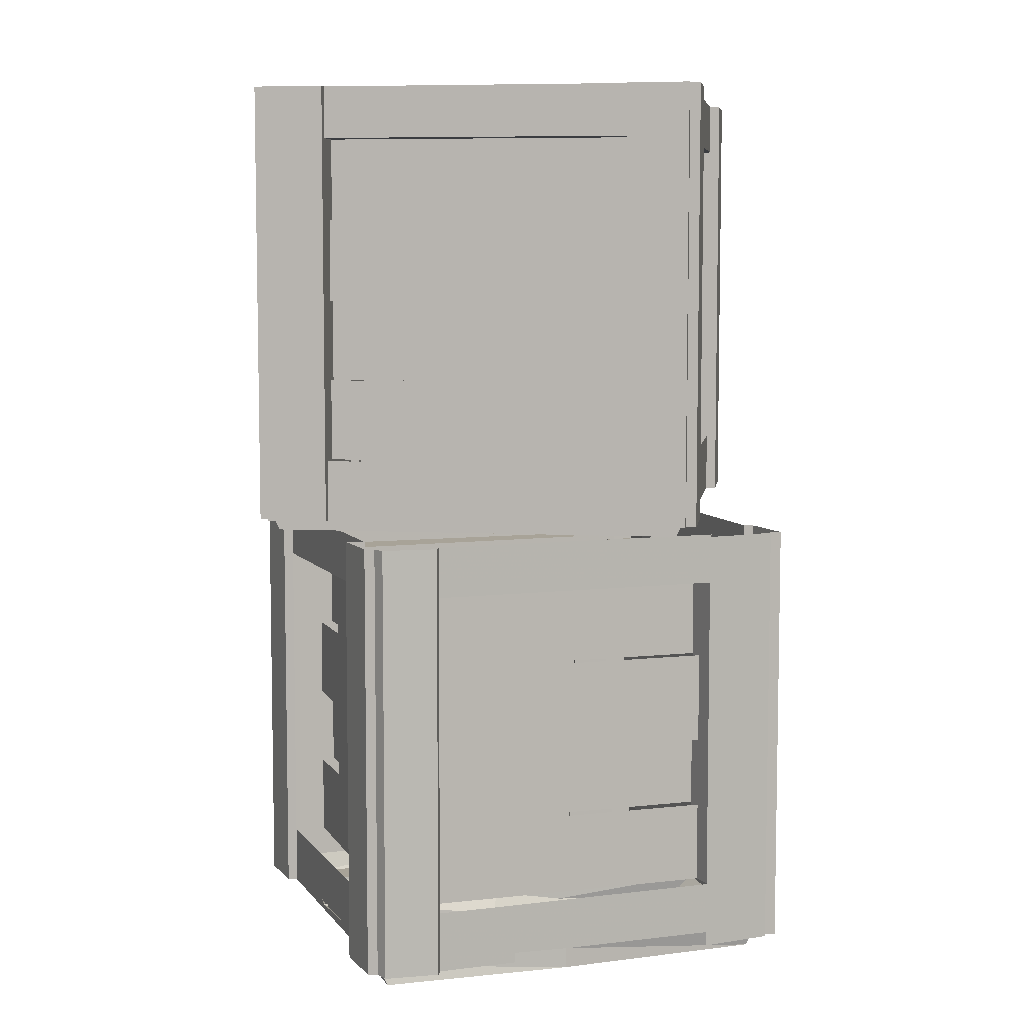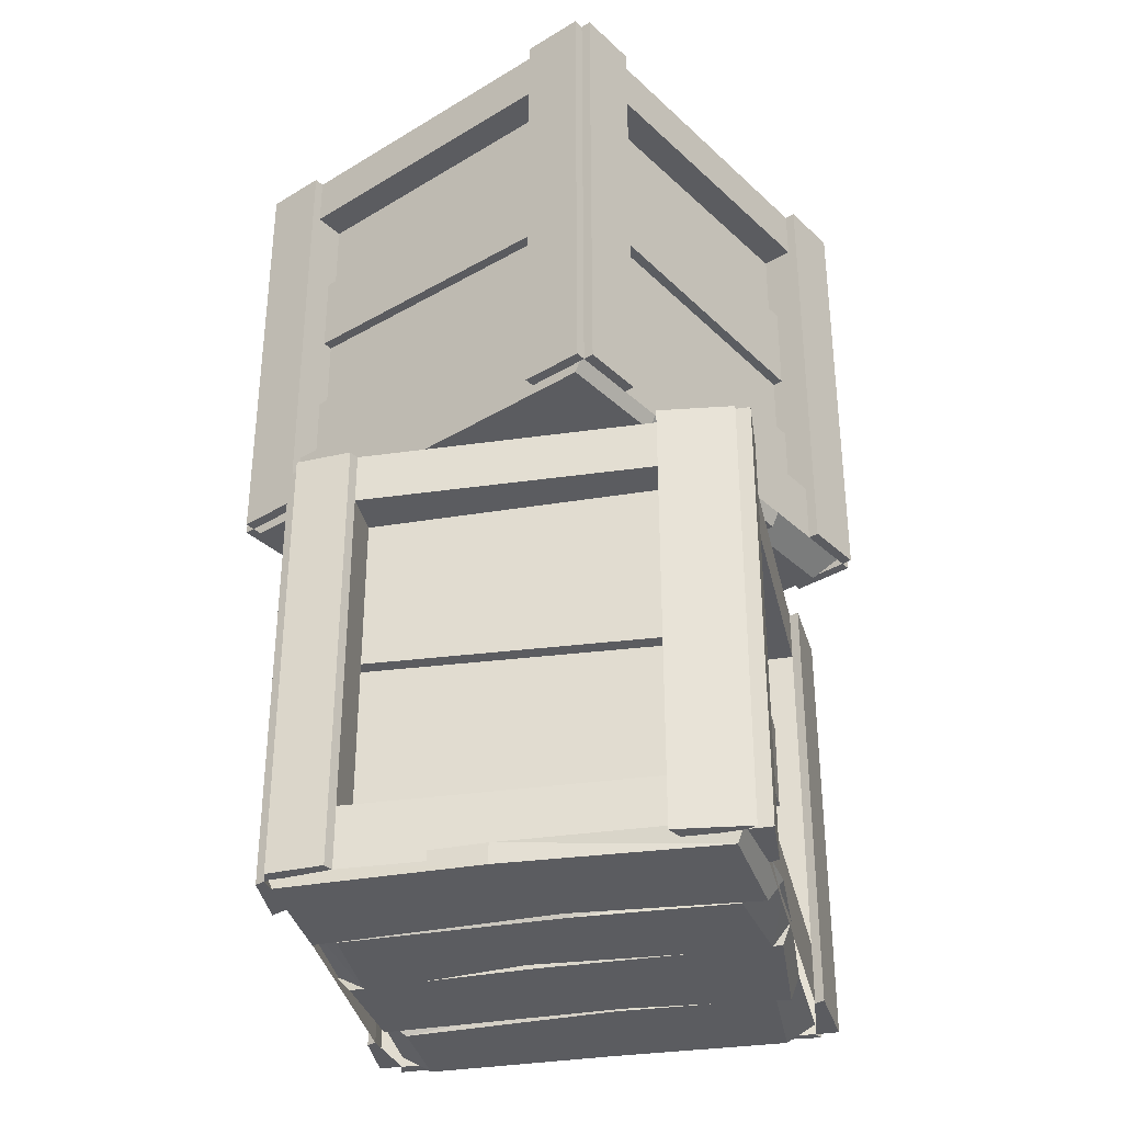
<metadata>
{"format":"obj","ext":"obj","renderer":"f3d","projection":"perspective","resolution":1024,"background":"white","views":[{"elev":6.9,"azim":98.3,"up":"+Y"},{"elev":-34.5,"azim":129.1,"up":"+Y"}]}
</metadata>
<code>
v -0.07812 -0.3281 -0.03125
v -0.07812 -0.3281 0.1641
v -0.08594 -0.3438 0.1406
v -0.07812 -0.3438 -0.03125
v -0.07812 -0.3438 0.1562
v 0 -0.3438 0.1562
v 0 -0.3281 0.1641
v 0.007812 -0.3281 0.01562
v 0.01562 -0.3438 0.01562
v 0 -0.3438 0.1406
v 0.07812 -0.3281 0.1641
v 0.07812 -0.3438 0.1406
v 0.08594 -0.3281 -0.02344
v 0.08594 -0.3438 -0.02344
v 0.07812 -0.3438 0.1562
v 0.1641 -0.3281 0.1641
v 0.1641 -0.3438 0.1562
v 0.1641 -0.3438 0
v 0.1641 -0.3281 0
v 0.1641 -0.3438 -0.1562
v 0.1641 -0.3281 -0.1641
v 0.07812 -0.3438 -0.1562
v 0.07812 -0.3281 -0.1641
v 0.07812 -0.3438 -0.1484
v 0 -0.3438 -0.1484
v 0 -0.3281 -0.1641
v 0.007812 -0.3438 0.01562
v 0 -0.3438 -0.1562
v -0.07812 -0.3281 -0.1641
v -0.07812 -0.3438 -0.1562
v -0.08594 -0.3438 -0.1406
v -0.1641 -0.3281 -0.1641
v -0.1562 -0.3438 -0.1406
v -0.1562 -0.3438 0
v -0.1641 -0.3281 0
v -0.1562 -0.3438 0.1406
v -0.1641 -0.3281 0.1641
v 0.1641 -0.03906 -0.1172
v 0.1406 -0.03906 -0.1172
v 0.1641 -0.2891 -0.1172
v 0.1719 -0.2891 -0.1172
v 0.1719 -0.03906 -0.1172
v 0.1719 0 -0.1172
v 0.1641 0 -0.1172
v 0.1641 0 0.1172
v 0.1641 -0.03906 0.1172
v 0.1406 -0.03906 0.1172
v 0.1406 -0.1016 -0.1172
v 0.1406 -0.1016 0.1172
v 0.1641 -0.2891 0.1172
v 0.1406 -0.2891 0.1172
v 0.1719 0 0.1641
v 0.1719 -0.3359 0.1641
v 0.1719 -0.2891 0.1172
v 0.1719 -0.03906 0.1172
v 0.1719 0 0.1172
v 0.1641 -0.3359 0.1172
v 0.1641 -0.3359 -0.1172
v 0.1719 -0.3359 -0.1172
v 0.1719 -0.3359 -0.1641
v 0.1719 0 -0.1641
v 0.1719 -0.3359 0.1172
v 0.1641 -0.3359 0.1641
v 0.1641 0 0.1641
v 0.1641 0 0.1719
v 0.1641 -0.3359 0.1719
v 0.1172 -0.3359 0.1641
v 0.1172 -0.3359 0.1719
v 0.1172 -0.2891 0.1641
v -0.1172 -0.3359 0.1641
v -0.1172 -0.2891 0.1641
v -0.1172 -0.2891 0.1719
v -0.1172 -0.3359 0.1719
v -0.1641 -0.3359 0.1719
v -0.1641 -0.3359 0.1641
v -0.1641 0 0.1719
v -0.1641 0 0.1641
v -0.1719 0 0.1641
v -0.1719 -0.3359 0.1641
v -0.1641 -0.3359 0.1172
v -0.1719 -0.3359 0.1172
v -0.1641 -0.2891 0.1172
v -0.1641 -0.3359 -0.1172
v -0.1641 -0.2891 -0.1172
v -0.1719 -0.2891 -0.1172
v -0.1719 -0.3359 -0.1172
v -0.1719 -0.3359 -0.1641
v -0.1641 -0.3359 -0.1641
v -0.1719 0 -0.1641
v -0.1641 0 -0.1641
v -0.1641 0 -0.1719
v -0.1641 -0.3359 -0.1719
v -0.1172 -0.3359 -0.1641
v -0.1172 -0.3359 -0.1719
v -0.1172 -0.2891 -0.1641
v 0.1172 -0.3359 -0.1641
v 0.1172 -0.2891 -0.1641
v 0.1172 -0.2891 -0.1719
v 0.1172 -0.3359 -0.1719
v 0.1641 -0.3359 -0.1719
v 0.1641 -0.3359 -0.1641
v 0.1641 0 -0.1719
v 0.1641 0 -0.1641
v 0.1484 -0.1016 0.1172
v 0.1484 -0.1641 0.1172
v 0.1484 -0.1719 -0.1172
v 0.1484 -0.1016 -0.1172
v 0.1484 -0.2891 -0.1172
v 0.1484 -0.2266 -0.1172
v 0.1484 -0.2266 0.1172
v 0.1484 -0.2891 0.1172
v 0.1406 -0.1641 0.1172
v 0.1406 -0.2266 0.1172
v 0.1406 -0.2266 -0.1172
v 0.1406 -0.1719 -0.1172
v 0.1406 -0.2891 -0.1172
v 0.1172 -0.03906 0.1641
v 0.1172 -0.03906 0.1406
v 0.1172 -0.2891 0.1719
v 0.1172 -0.03906 0.1719
v 0.1172 0 0.1719
v 0.1172 0 0.1641
v -0.1172 0 0.1641
v -0.1172 -0.03906 0.1641
v -0.1172 -0.03906 0.1406
v 0.1172 -0.1016 0.1406
v -0.1172 -0.1016 0.1406
v -0.1172 -0.2891 0.1406
v -0.1172 -0.03906 0.1719
v -0.1172 0 0.1719
v -0.1172 -0.1016 0.1484
v -0.1172 -0.1641 0.1484
v 0.1172 -0.1719 0.1484
v 0.1172 -0.1016 0.1484
v 0.1172 -0.2891 0.1484
v 0.1172 -0.2266 0.1484
v -0.1172 -0.2266 0.1484
v -0.1172 -0.2891 0.1484
v -0.1172 -0.1641 0.1406
v -0.1172 -0.2266 0.1406
v 0.1172 -0.2266 0.1406
v 0.1172 -0.1719 0.1406
v 0.1172 -0.2891 0.1406
v -0.1641 -0.03906 0.1172
v -0.1406 -0.03906 0.1172
v -0.1719 -0.2891 0.1172
v -0.1719 -0.03906 0.1172
v -0.1719 0 0.1172
v -0.1641 0 0.1172
v -0.1641 0 -0.1172
v -0.1641 -0.03906 -0.1172
v -0.1406 -0.03906 -0.1172
v -0.1406 -0.1016 0.1172
v -0.1406 -0.1016 -0.1172
v -0.1406 -0.2891 -0.1172
v -0.1719 -0.03906 -0.1172
v -0.1719 0 -0.1172
v -0.1484 -0.1016 -0.1172
v -0.1484 -0.1641 -0.1172
v -0.1484 -0.1719 0.1172
v -0.1484 -0.1016 0.1172
v -0.1484 -0.2891 0.1172
v -0.1484 -0.2266 0.1172
v -0.1484 -0.2266 -0.1172
v -0.1484 -0.2891 -0.1172
v -0.1406 -0.1641 -0.1172
v -0.1406 -0.2266 -0.1172
v -0.1406 -0.2266 0.1172
v -0.1406 -0.1719 0.1172
v -0.1406 -0.2891 0.1172
v 0.1172 -0.03906 -0.1719
v 0.1172 0 -0.1719
v 0.1172 0 -0.1641
v 0.1172 -0.03906 -0.1641
v -0.1172 -0.03906 -0.1641
v -0.1172 0 -0.1641
v -0.1172 0 -0.1719
v -0.1172 -0.03906 -0.1719
v -0.1172 -0.2891 -0.1719
v -0.1172 -0.03906 -0.1406
v -0.1172 -0.2891 -0.1406
v 0.1172 -0.1016 -0.1484
v 0.1172 -0.1641 -0.1484
v -0.1172 -0.1719 -0.1484
v -0.1172 -0.1016 -0.1484
v -0.1172 -0.2891 -0.1484
v -0.1172 -0.2266 -0.1484
v 0.1172 -0.2266 -0.1484
v 0.1172 -0.2891 -0.1484
v 0.1172 -0.1641 -0.1406
v 0.1172 -0.2266 -0.1406
v -0.1172 -0.2266 -0.1406
v -0.1172 -0.1719 -0.1406
v -0.1172 -0.1016 -0.1406
v 0.1172 -0.03906 -0.1406
v 0.1172 -0.1016 -0.1406
v 0.1172 -0.2891 -0.1406
v -0.08594 -0.6797 0
v -0.007812 -0.6797 0.1719
v -0.02344 -0.6953 0.1562
v -0.08594 -0.6953 0.007812
v -0.1484 -0.6797 -0.1094
v -0.1484 -0.6953 -0.1016
v -0.08594 -0.6953 0
v -0.007812 -0.6953 0.1641
v 0.0625 -0.6953 0.1328
v 0.0625 -0.6797 0.1484
v 0.007812 -0.6797 0.007812
v 0.01562 -0.6953 0.007812
v 0.05469 -0.6953 0.125
v 0.1406 -0.6797 0.1016
v 0.125 -0.6953 0.08594
v 0.0625 -0.6797 -0.0625
v 0.0625 -0.6953 -0.0625
v 0.1328 -0.6953 0.1016
v 0.2109 -0.6797 0.07031
v 0.2109 -0.6953 0.0625
v 0.1484 -0.6953 -0.07031
v 0.1484 -0.6797 -0.07031
v 0.07031 -0.6953 -0.2109
v 0.07031 -0.6797 -0.2188
v -0.007812 -0.6953 -0.1797
v -0.01562 -0.6797 -0.1875
v 0.05469 -0.6953 -0.0625
v 0 -0.6953 -0.1641
v -0.07031 -0.6953 -0.1406
v -0.07031 -0.6797 -0.1562
v 0.007812 -0.6953 0.007812
v -0.07031 -0.6953 -0.1484
v -0.2266 -0.6797 -0.07031
v -0.2109 -0.6953 -0.05469
v -0.1484 -0.6953 0.0625
v -0.1562 -0.6797 0.0625
v -0.08594 -0.6953 0.1875
v -0.07812 -0.6797 0.2109
v -0.1406 -0.6953 -0.09375
v 0.08594 -0.3906 -0.1797
v 0.0625 -0.3906 -0.1641
v 0.08594 -0.6406 -0.1797
v 0.1016 -0.6406 -0.1797
v 0.1016 -0.3906 -0.1797
v 0.1016 -0.3516 -0.1797
v 0.08594 -0.3516 -0.1797
v 0.1953 -0.3516 0.02344
v 0.1953 -0.3906 0.02344
v 0.1641 -0.3906 0.03906
v 0.0625 -0.4531 -0.1641
v 0.1641 -0.4531 0.03906
v 0.1953 -0.6406 0.02344
v 0.1641 -0.6406 0.03906
v 0.2188 -0.3516 0.0625
v 0.2188 -0.6875 0.0625
v 0.2031 -0.6406 0.02344
v 0.2031 -0.3906 0.02344
v 0.2031 -0.3516 0.02344
v 0.1953 -0.6875 0.02344
v 0.08594 -0.6875 -0.1797
v 0.1016 -0.6875 -0.1797
v 0.07031 -0.6875 -0.2266
v 0.07031 -0.3516 -0.2266
v 0.2031 -0.6875 0.02344
v 0.2109 -0.6875 0.07031
v 0.2109 -0.3516 0.07031
v 0.2109 -0.3516 0.07812
v 0.2109 -0.6875 0.07812
v 0.1719 -0.6875 0.08594
v 0.1719 -0.6875 0.1016
v 0.1719 -0.6406 0.08594
v -0.03125 -0.6875 0.1953
v -0.03125 -0.6406 0.1953
v -0.03125 -0.6406 0.2031
v -0.03125 -0.6875 0.2031
v -0.07031 -0.6875 0.2266
v -0.07812 -0.6875 0.2109
v -0.07031 -0.3516 0.2266
v -0.07812 -0.3516 0.2109
v -0.08594 -0.3516 0.2188
v -0.08594 -0.6875 0.2188
v -0.1016 -0.6875 0.1719
v -0.1094 -0.6875 0.1719
v -0.1016 -0.6406 0.1719
v -0.2031 -0.6875 -0.03125
v -0.2031 -0.6406 -0.03125
v -0.2109 -0.6406 -0.03125
v -0.2109 -0.6875 -0.03125
v -0.2344 -0.6875 -0.07031
v -0.2266 -0.6875 -0.07031
v -0.2344 -0.3516 -0.07031
v -0.2266 -0.3516 -0.07031
v -0.2344 -0.3516 -0.08594
v -0.2344 -0.6875 -0.08594
v -0.1797 -0.6875 -0.1016
v -0.1797 -0.6875 -0.1094
v -0.1797 -0.6406 -0.1016
v 0.02344 -0.6875 -0.2031
v 0.02344 -0.6406 -0.2031
v 0.02344 -0.6406 -0.2109
v 0.02344 -0.6875 -0.2109
v 0.0625 -0.6875 -0.2344
v 0.07031 -0.6875 -0.2188
v 0.0625 -0.3516 -0.2344
v 0.07031 -0.3516 -0.2188
v 0.1719 -0.4531 0.03125
v 0.1719 -0.5156 0.03125
v 0.07031 -0.5234 -0.1719
v 0.07031 -0.4531 -0.1719
v 0.07031 -0.6406 -0.1719
v 0.07031 -0.5781 -0.1719
v 0.1719 -0.5781 0.03125
v 0.1719 -0.6406 0.03125
v 0.1641 -0.5156 0.03906
v 0.1641 -0.5781 0.03906
v 0.0625 -0.5781 -0.1641
v 0.0625 -0.5234 -0.1641
v 0.0625 -0.6406 -0.1641
v 0.1719 -0.3906 0.08594
v 0.1562 -0.3906 0.0625
v 0.1719 -0.6406 0.1016
v 0.1719 -0.3906 0.1016
v 0.1719 -0.3516 0.1016
v 0.1719 -0.3516 0.08594
v -0.03125 -0.3516 0.1953
v -0.03125 -0.3906 0.1953
v -0.04688 -0.3906 0.1641
v 0.1562 -0.4531 0.0625
v -0.04688 -0.4531 0.1641
v -0.04688 -0.6406 0.1641
v -0.03125 -0.3906 0.2031
v -0.03125 -0.3516 0.2031
v -0.03906 -0.4531 0.1719
v -0.03906 -0.5156 0.1719
v 0.1641 -0.5234 0.07031
v 0.1641 -0.4531 0.07031
v 0.1641 -0.6406 0.07031
v 0.1641 -0.5781 0.07031
v -0.03906 -0.5781 0.1719
v -0.03906 -0.6406 0.1719
v -0.04688 -0.5156 0.1641
v -0.04688 -0.5781 0.1641
v 0.1562 -0.5781 0.0625
v 0.1562 -0.5234 0.0625
v 0.1562 -0.6406 0.0625
v -0.1016 -0.3906 0.1719
v -0.07031 -0.3906 0.1562
v -0.1094 -0.6406 0.1719
v -0.1094 -0.3906 0.1719
v -0.1094 -0.3516 0.1719
v -0.1016 -0.3516 0.1719
v -0.2031 -0.3516 -0.03125
v -0.2031 -0.3906 -0.03125
v -0.1797 -0.3906 -0.03906
v -0.07031 -0.4531 0.1562
v -0.1797 -0.4531 -0.03906
v -0.1797 -0.6406 -0.03906
v -0.2109 -0.3906 -0.03125
v -0.2109 -0.3516 -0.03125
v -0.1875 -0.4531 -0.03906
v -0.1875 -0.5156 -0.03906
v -0.08594 -0.5234 0.1641
v -0.08594 -0.4531 0.1641
v -0.08594 -0.6406 0.1641
v -0.08594 -0.5781 0.1641
v -0.1875 -0.5781 -0.03906
v -0.1875 -0.6406 -0.03906
v -0.1797 -0.5156 -0.03906
v -0.1797 -0.5781 -0.03906
v -0.07031 -0.5781 0.1562
v -0.07031 -0.5234 0.1562
v -0.07031 -0.6406 0.1562
v 0.02344 -0.3906 -0.2109
v 0.02344 -0.3516 -0.2109
v 0.02344 -0.3516 -0.2031
v 0.02344 -0.3906 -0.2031
v -0.1797 -0.3906 -0.1016
v -0.1797 -0.3516 -0.1016
v -0.1797 -0.3516 -0.1094
v -0.1797 -0.3906 -0.1094
v -0.1797 -0.6406 -0.1094
v -0.1641 -0.3906 -0.07031
v -0.1641 -0.6406 -0.07031
v 0.03125 -0.4531 -0.1875
v 0.03125 -0.5156 -0.1875
v -0.1719 -0.5234 -0.08594
v -0.1719 -0.4531 -0.08594
v -0.1719 -0.6406 -0.08594
v -0.1719 -0.5781 -0.08594
v 0.03125 -0.5781 -0.1875
v 0.03125 -0.6406 -0.1875
v 0.03125 -0.5156 -0.1797
v 0.03125 -0.5781 -0.1797
v -0.1641 -0.5781 -0.07031
v -0.1641 -0.5234 -0.07031
v -0.1641 -0.4531 -0.07031
v 0.03125 -0.3906 -0.1797
v 0.03125 -0.4531 -0.1797
v 0.03125 -0.6406 -0.1797
f 1 2 3
f 1 3 4
f 1 4 2
f 2 4 5
f 7 6 8
f 7 8 9
f 7 9 10
f 11 12 13
f 11 13 14
f 11 14 15
f 16 17 18
f 16 18 19
f 19 18 20
f 19 20 21
f 23 22 13
f 23 13 14
f 23 14 24
f 26 25 8
f 26 8 27
f 26 27 28
f 29 30 1
f 29 1 4
f 29 4 31
f 32 33 34
f 32 34 35
f 35 34 36
f 35 36 37
f 6 27 8
f 30 4 1
f 22 14 13
f 25 9 8
f 12 14 13
f 198 199 200
f 198 200 201
f 198 201 202
f 198 202 203
f 198 203 204
f 198 204 199
f 199 204 205
f 207 206 208
f 207 208 209
f 207 209 210
f 211 212 213
f 211 213 214
f 211 214 215
f 216 217 218
f 216 218 219
f 219 218 220
f 219 220 221
f 223 222 213
f 223 213 224
f 223 224 225
f 227 226 208
f 227 208 228
f 227 228 229
f 206 228 208
f 230 231 232
f 230 232 233
f 233 232 234
f 233 234 235
f 201 236 202
f 222 214 213
f 226 209 208
f 212 224 213
f 2 5 6
f 2 6 7
f 7 10 11
f 11 10 12
f 11 15 16
f 16 15 17
f 21 20 22
f 21 22 23
f 23 24 25
f 23 25 26
f 26 28 29
f 29 28 30
f 29 31 32
f 32 31 33
f 37 36 3
f 37 3 2
f 52 53 54
f 52 54 55
f 52 55 56
f 41 59 60
f 41 60 42
f 42 60 61
f 42 61 43
f 53 62 54
f 76 74 72
f 76 72 129
f 76 129 130
f 74 73 72
f 68 66 119
f 66 65 120
f 66 120 119
f 121 120 65
f 89 87 85
f 89 85 156
f 89 156 157
f 87 86 85
f 81 79 146
f 79 78 147
f 79 147 146
f 148 147 78
f 102 100 98
f 102 98 171
f 102 171 172
f 177 178 91
f 91 178 92
f 92 178 179
f 92 179 94
f 100 99 98
f 199 205 206
f 199 206 207
f 207 210 211
f 211 210 212
f 211 215 216
f 216 215 217
f 221 220 222
f 221 222 223
f 223 225 226
f 223 226 227
f 227 229 202
f 202 229 203
f 235 234 200
f 235 200 199
f 202 236 230
f 230 236 231
f 251 252 253
f 251 253 254
f 251 254 255
f 240 258 259
f 240 259 241
f 241 259 260
f 241 260 242
f 252 261 253
f 275 273 271
f 275 271 328
f 275 328 329
f 273 272 271
f 267 265 318
f 265 264 319
f 265 319 318
f 320 319 264
f 288 286 284
f 288 284 355
f 288 355 356
f 286 285 284
f 280 278 345
f 278 277 346
f 278 346 345
f 347 346 277
f 301 299 297
f 301 297 370
f 301 370 371
f 376 377 290
f 290 377 291
f 291 377 378
f 291 378 293
f 299 298 297
f 27 6 4
f 27 4 28
f 28 4 30
f 14 22 20
f 14 20 18
f 14 18 17
f 14 17 15
f 9 25 24
f 9 24 14
f 9 14 12
f 9 12 10
f 34 33 31
f 34 31 4
f 34 4 3
f 34 3 36
f 6 5 4
f 38 46 47
f 38 47 39
f 57 62 53
f 57 53 63
f 63 66 67
f 67 66 68
f 70 73 74
f 70 74 75
f 75 79 80
f 80 79 81
f 83 86 87
f 83 87 88
f 88 92 93
f 93 92 94
f 96 99 100
f 96 100 101
f 101 60 58
f 58 60 59
f 104 105 106
f 104 106 107
f 108 109 110
f 108 110 111
f 112 115 106
f 112 106 105
f 117 124 125
f 117 125 118
f 131 132 133
f 131 133 134
f 135 136 137
f 135 137 138
f 139 142 133
f 139 133 132
f 144 151 152
f 144 152 145
f 158 159 160
f 158 160 161
f 162 163 164
f 162 164 165
f 166 169 160
f 166 160 159
f 182 183 184
f 182 184 185
f 186 187 188
f 186 188 189
f 190 193 184
f 190 184 183
f 175 195 180
f 195 175 174
f 203 229 204
f 204 229 228
f 204 228 206
f 204 206 205
f 231 236 232
f 232 236 201
f 232 201 200
f 232 200 234
f 214 222 220
f 214 220 218
f 214 218 217
f 214 217 215
f 209 226 225
f 209 225 224
f 209 224 212
f 209 212 210
f 237 245 246
f 237 246 238
f 256 261 252
f 256 252 262
f 262 265 266
f 266 265 267
f 269 272 273
f 269 273 274
f 274 278 279
f 279 278 280
f 282 285 286
f 282 286 287
f 287 291 292
f 292 291 293
f 295 298 299
f 295 299 300
f 300 259 257
f 257 259 258
f 303 304 305
f 303 305 306
f 307 308 309
f 307 309 310
f 311 314 305
f 311 305 304
f 316 323 324
f 316 324 317
f 330 331 332
f 330 332 333
f 334 335 336
f 334 336 337
f 338 341 332
f 338 332 331
f 343 350 351
f 343 351 344
f 357 358 359
f 357 359 360
f 361 362 363
f 361 363 364
f 365 368 359
f 365 359 358
f 381 382 383
f 381 383 384
f 385 386 387
f 385 387 388
f 389 392 383
f 389 383 382
f 374 394 379
f 394 374 373
f 38 39 39
f 38 39 39
f 38 39 39
f 47 47 46
f 117 118 118
f 117 118 118
f 117 118 118
f 125 125 124
f 144 145 145
f 144 145 145
f 144 145 145
f 152 152 151
f 237 238 238
f 237 238 238
f 237 238 238
f 246 246 245
f 316 317 317
f 316 317 317
f 316 317 317
f 324 324 323
f 343 344 344
f 343 344 344
f 343 344 344
f 351 351 350
f 38 39 40
f 38 40 41
f 38 41 42
f 38 42 43
f 38 43 44
f 47 46 50
f 47 50 51
f 56 55 45
f 45 55 46
f 46 55 50
f 50 55 54
f 50 54 57
f 40 58 59
f 40 59 41
f 54 62 57
f 63 53 52
f 63 52 64
f 63 64 65
f 63 65 66
f 67 68 69
f 70 71 72
f 70 72 73
f 75 74 76
f 75 76 77
f 75 77 78
f 75 78 79
f 80 81 82
f 83 84 85
f 83 85 86
f 88 87 89
f 88 89 90
f 88 90 91
f 88 91 92
f 93 94 95
f 96 97 98
f 96 98 99
f 101 100 102
f 101 102 103
f 101 103 61
f 101 61 60
f 39 116 40
f 117 118 69
f 117 69 119
f 117 119 120
f 117 120 121
f 117 121 122
f 125 124 71
f 125 71 128
f 130 129 123
f 123 129 124
f 124 129 71
f 71 129 72
f 68 119 69
f 118 143 69
f 144 145 82
f 144 82 146
f 144 146 147
f 144 147 148
f 144 148 149
f 152 151 84
f 152 84 155
f 157 156 150
f 150 156 151
f 151 156 84
f 84 156 85
f 81 146 82
f 145 170 82
f 172 171 173
f 173 171 174
f 176 175 177
f 177 175 178
f 94 179 95
f 95 179 175
f 95 175 180
f 95 180 181
f 195 174 97
f 195 97 197
f 97 174 171
f 97 171 98
f 179 178 175
f 237 238 239
f 237 239 240
f 237 240 241
f 237 241 242
f 237 242 243
f 246 245 249
f 246 249 250
f 255 254 244
f 244 254 245
f 245 254 249
f 249 254 253
f 249 253 256
f 239 257 258
f 239 258 240
f 253 261 256
f 262 252 251
f 262 251 263
f 262 263 264
f 262 264 265
f 266 267 268
f 269 270 271
f 269 271 272
f 274 273 275
f 274 275 276
f 274 276 277
f 274 277 278
f 279 280 281
f 282 283 284
f 282 284 285
f 287 286 288
f 287 288 289
f 287 289 290
f 287 290 291
f 292 293 294
f 295 296 297
f 295 297 298
f 300 299 301
f 300 301 302
f 300 302 260
f 300 260 259
f 238 315 239
f 316 317 268
f 316 268 318
f 316 318 319
f 316 319 320
f 316 320 321
f 324 323 270
f 324 270 327
f 329 328 322
f 322 328 323
f 323 328 270
f 270 328 271
f 267 318 268
f 317 342 268
f 343 344 281
f 343 281 345
f 343 345 346
f 343 346 347
f 343 347 348
f 351 350 283
f 351 283 354
f 356 355 349
f 349 355 350
f 350 355 283
f 283 355 284
f 280 345 281
f 344 369 281
f 371 370 372
f 372 370 373
f 375 374 376
f 376 374 377
f 293 378 294
f 294 378 374
f 294 374 379
f 294 379 380
f 394 373 296
f 394 296 396
f 296 373 370
f 296 370 297
f 378 377 374
f 38 44 45
f 38 45 46
f 50 57 40
f 40 57 58
f 67 69 70
f 70 69 71
f 80 82 83
f 83 82 84
f 93 95 96
f 96 95 97
f 117 122 123
f 117 123 124
f 144 149 150
f 144 150 151
f 173 174 175
f 173 175 176
f 237 243 244
f 237 244 245
f 249 256 239
f 239 256 257
f 266 268 269
f 269 268 270
f 279 281 282
f 282 281 283
f 292 294 295
f 295 294 296
f 316 321 322
f 316 322 323
f 343 348 349
f 343 349 350
f 372 373 374
f 372 374 375
f 39 47 48
f 48 47 49
f 112 113 114
f 112 114 115
f 118 125 126
f 126 125 127
f 139 140 141
f 139 141 142
f 145 152 153
f 153 152 154
f 166 167 168
f 166 168 169
f 190 191 192
f 190 192 193
f 194 180 195
f 194 195 196
f 238 246 247
f 247 246 248
f 311 312 313
f 311 313 314
f 317 324 325
f 325 324 326
f 338 339 340
f 338 340 341
f 344 351 352
f 352 351 353
f 365 366 367
f 365 367 368
f 389 390 391
f 389 391 392
f 393 379 394
f 393 394 395

</code>
